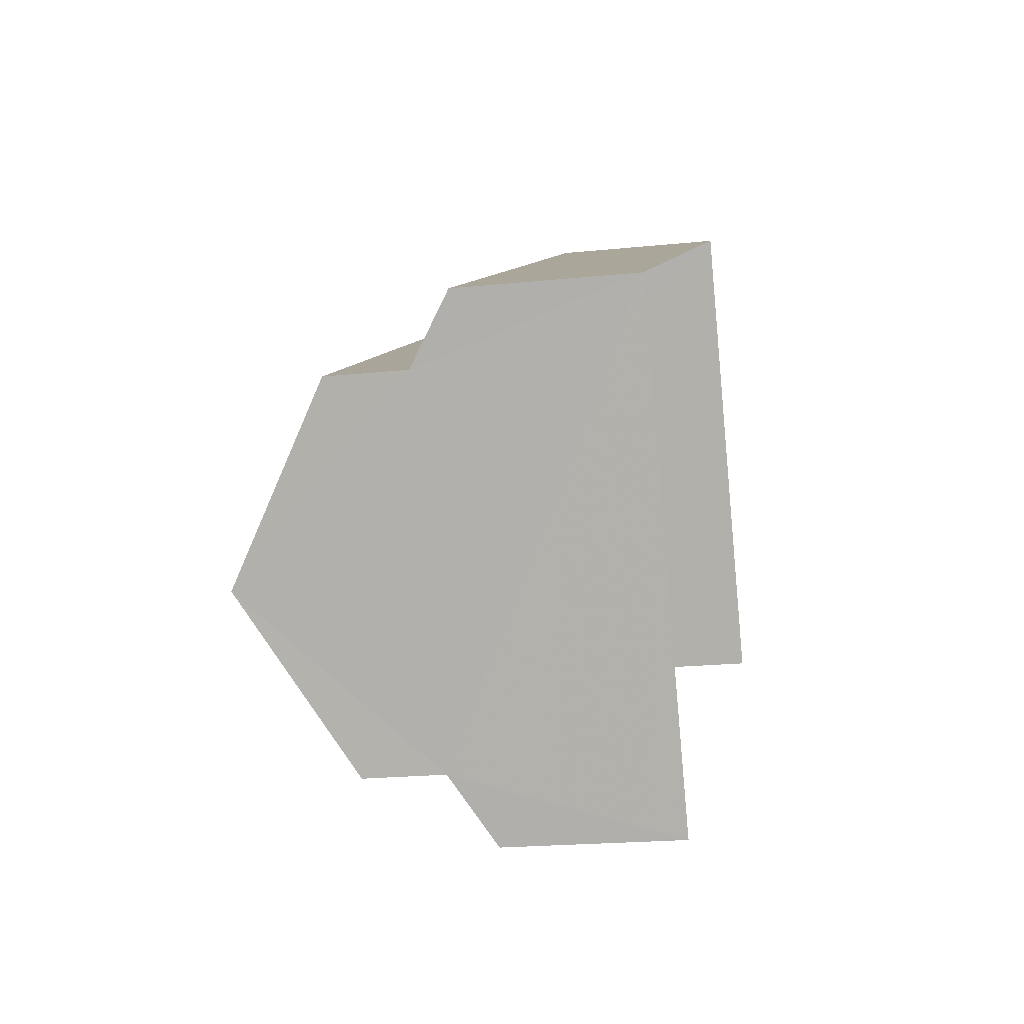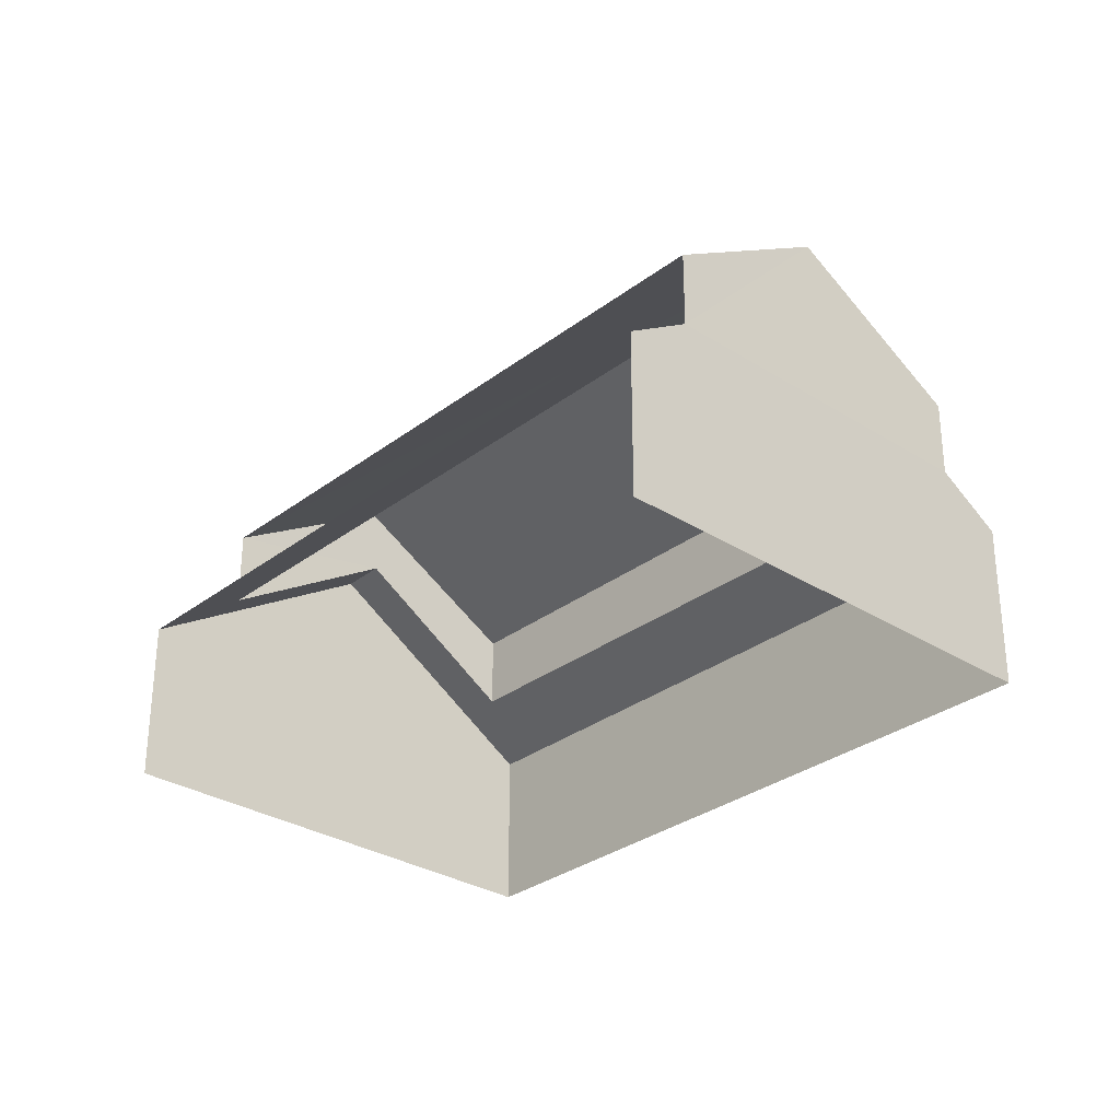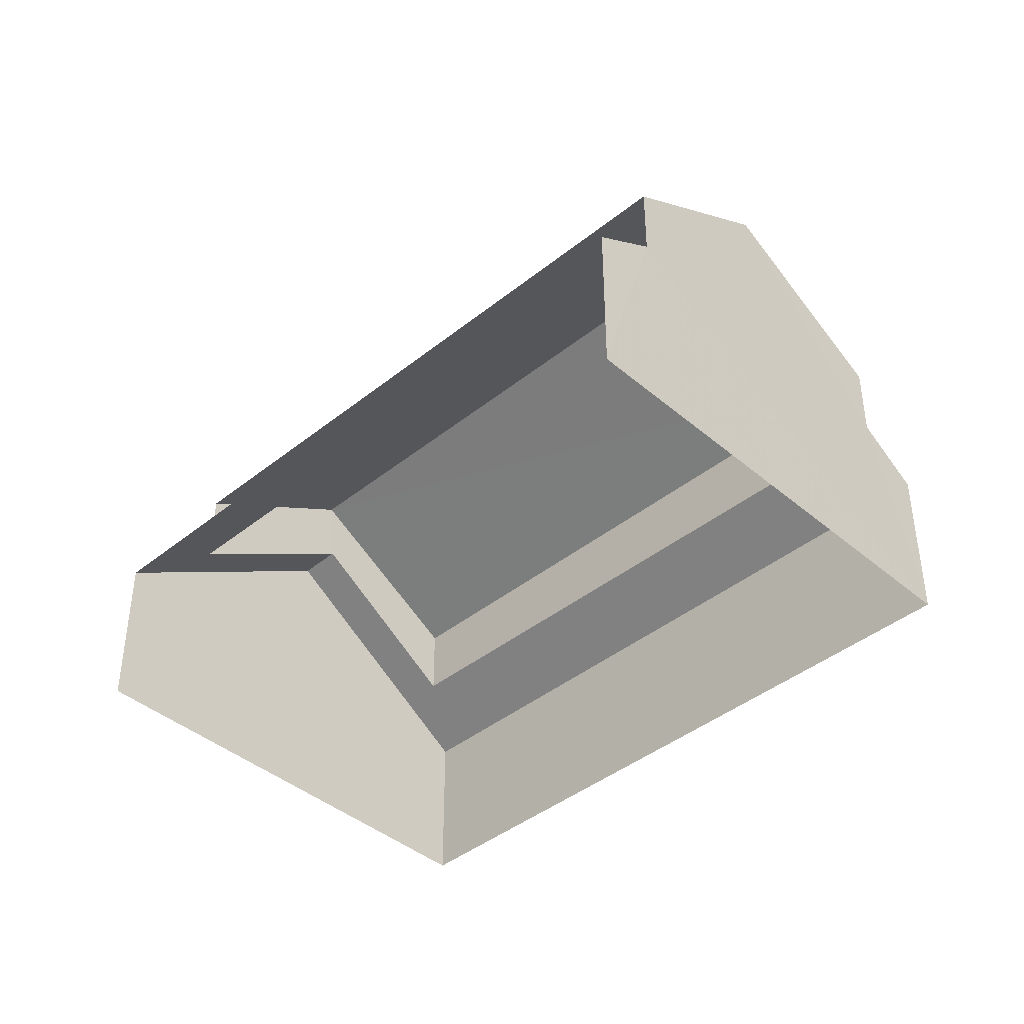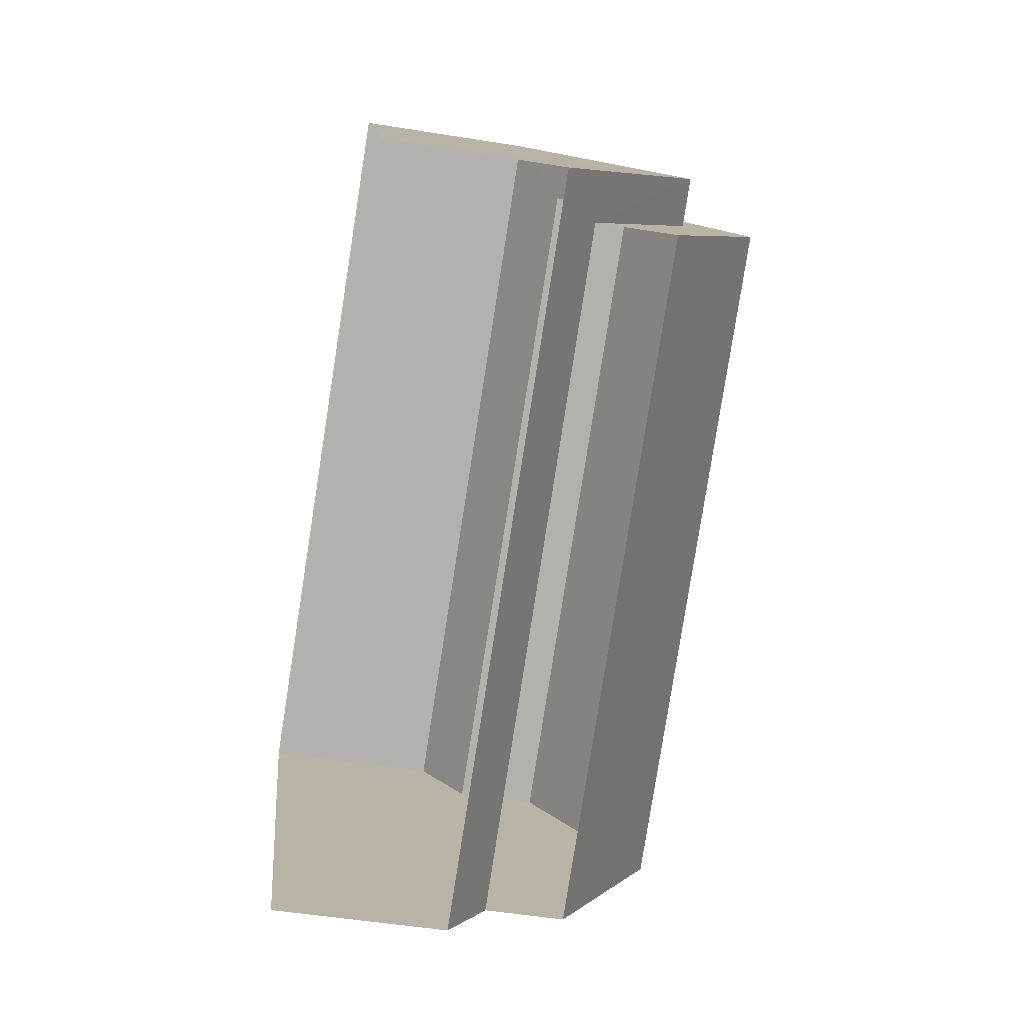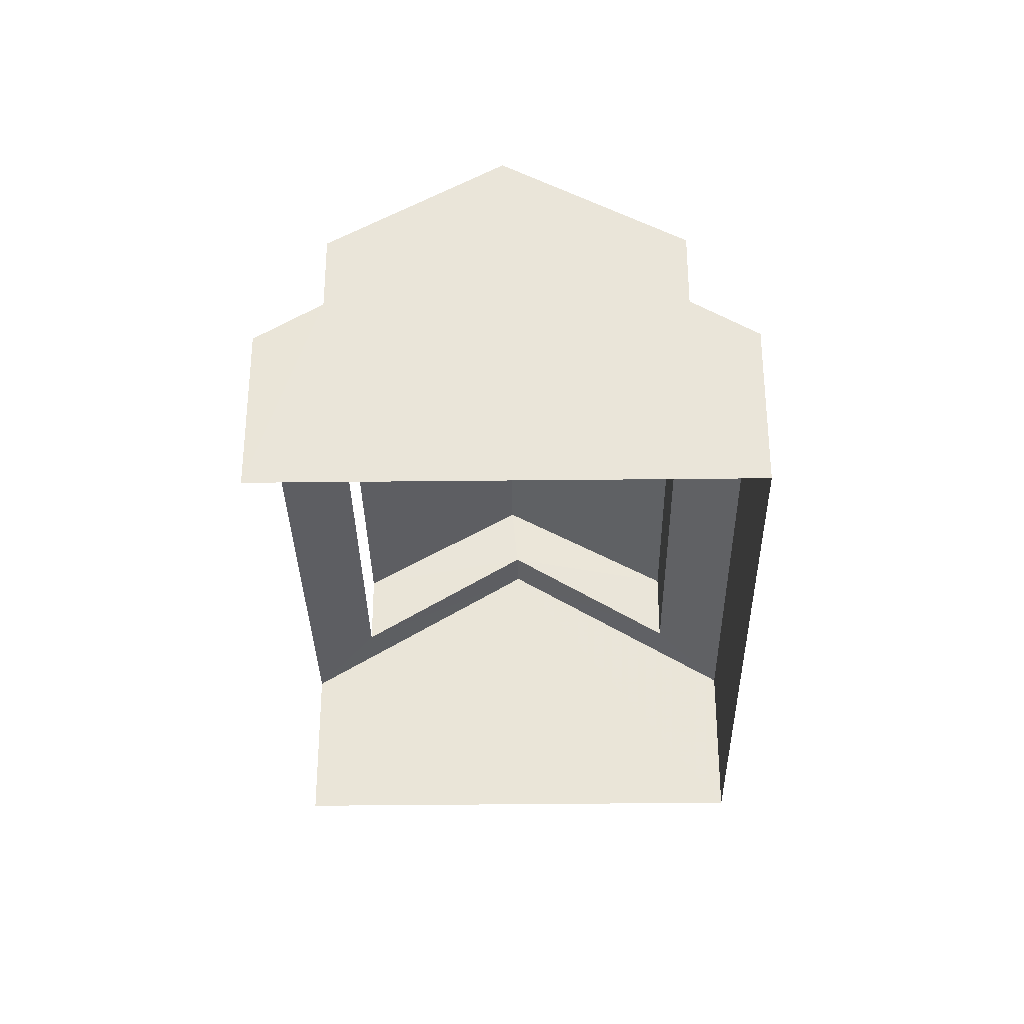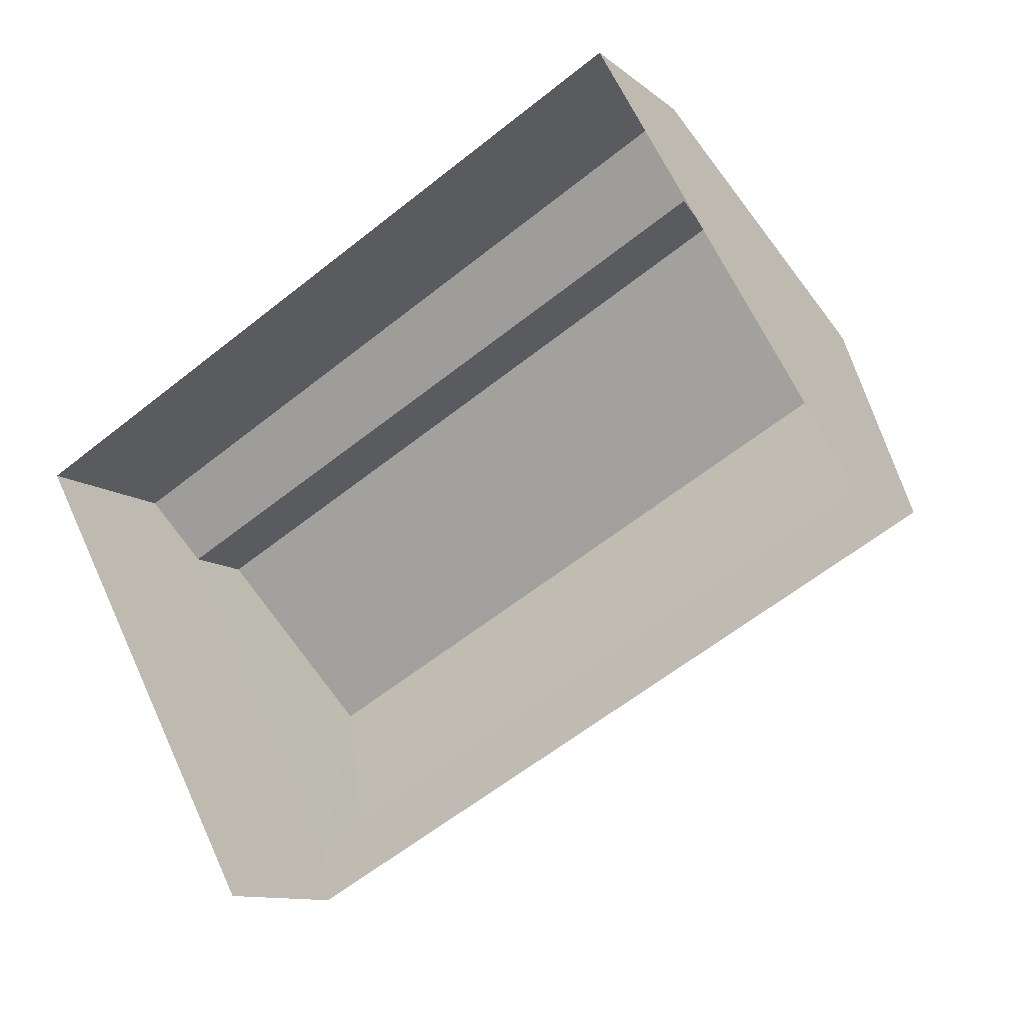
<metadata>
{"format":"obj","ext":"obj","renderer":"f3d","projection":"perspective","resolution":1024,"background":"white","views":[{"elev":-20.2,"azim":100.6,"up":"+Y"},{"elev":-30.4,"azim":19.2,"up":"+Z"},{"elev":-41.5,"azim":15.8,"up":"+Z"},{"elev":-50.7,"azim":-100.1,"up":"+Y"},{"elev":-32.3,"azim":62.5,"up":"+Z"},{"elev":-11.0,"azim":-151.5,"up":"+Y"}]}
</metadata>
<code>
v -2.21e+05 -1.254e+05 25.34
v -2.21e+05 -1.254e+05 25.34
v -2.21e+05 -1.254e+05 25.34
v -2.21e+05 -1.254e+05 25.34
v -2.21e+05 -1.254e+05 33.75
v -2.21e+05 -1.254e+05 31.54
v -2.21e+05 -1.254e+05 31.54
v -2.21e+05 -1.254e+05 33.75
v -2.21e+05 -1.254e+05 29.86
v -2.21e+05 -1.254e+05 28.97
v -2.21e+05 -1.254e+05 29.89
v -2.21e+05 -1.254e+05 28.97
v -2.21e+05 -1.254e+05 32.26
v -2.21e+05 -1.254e+05 32.26
v -2.21e+05 -1.254e+05 31.54
v -2.21e+05 -1.254e+05 31.54
v -2.21e+05 -1.254e+05 28.97
v -2.21e+05 -1.254e+05 29.84
v -2.21e+05 -1.254e+05 28.97
v -2.21e+05 -1.254e+05 29.87
f 1 2 3
f 4 1 3
f 17 3 2
f 17 19 3
f 20 16 15
f 18 20 15
f 5 6 7
f 5 8 6
f 9 10 11
f 10 12 11
f 11 13 14
f 11 12 13
f 15 16 8
f 5 15 8
f 17 18 19
f 19 18 13
f 17 20 18
f 13 18 14
f 12 4 13
f 4 3 13
f 3 19 13
f 12 1 4
f 12 10 1
f 11 14 7
f 7 14 5
f 5 14 15
f 14 18 15
f 11 7 6
f 9 11 6
f 8 16 20
f 6 8 9
f 20 17 2
f 10 9 1
f 1 20 2
f 8 20 9
f 1 9 20

</code>
